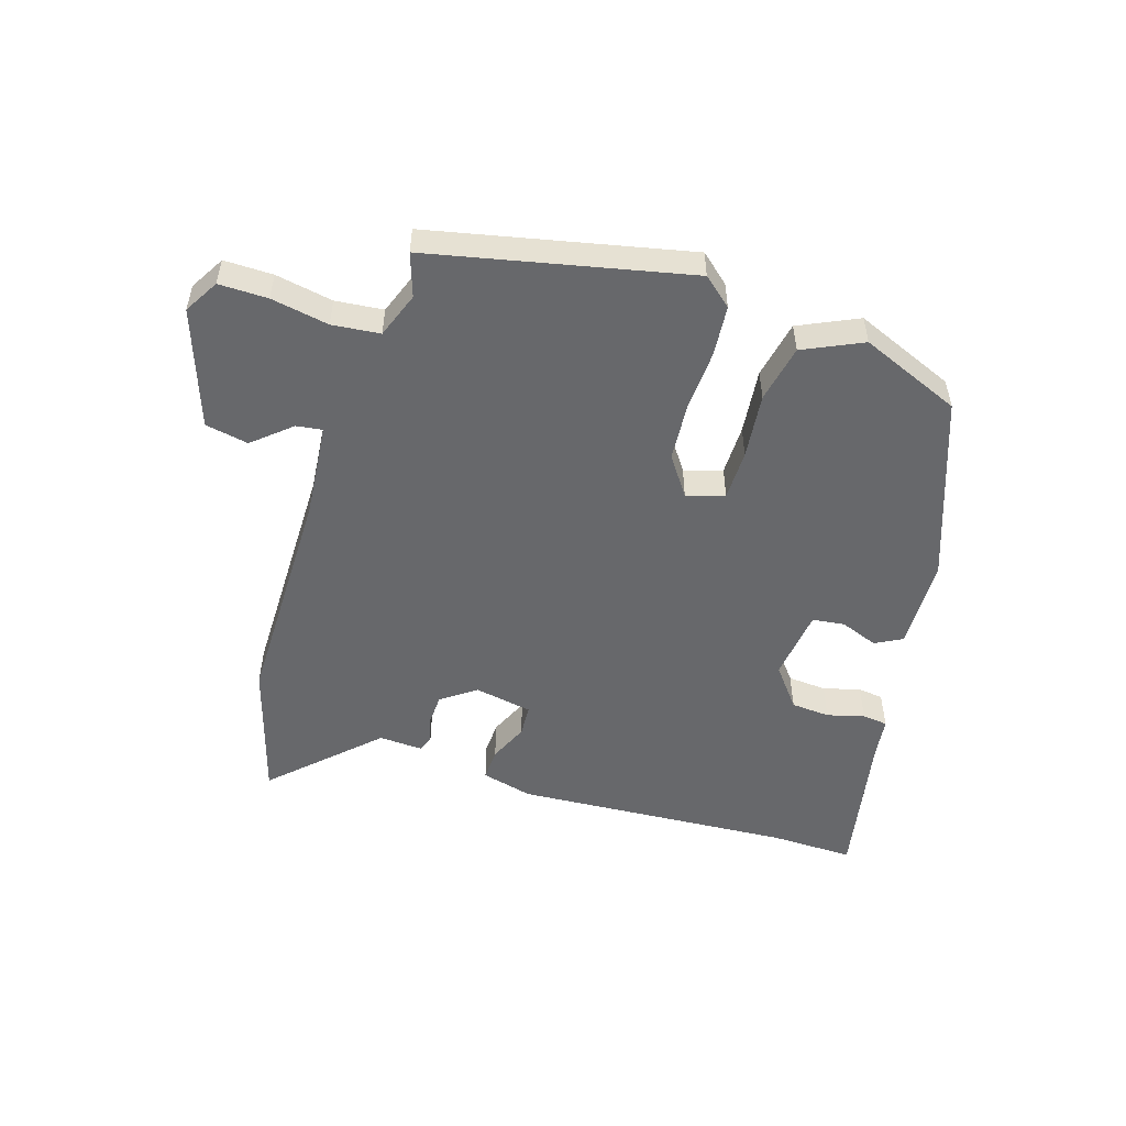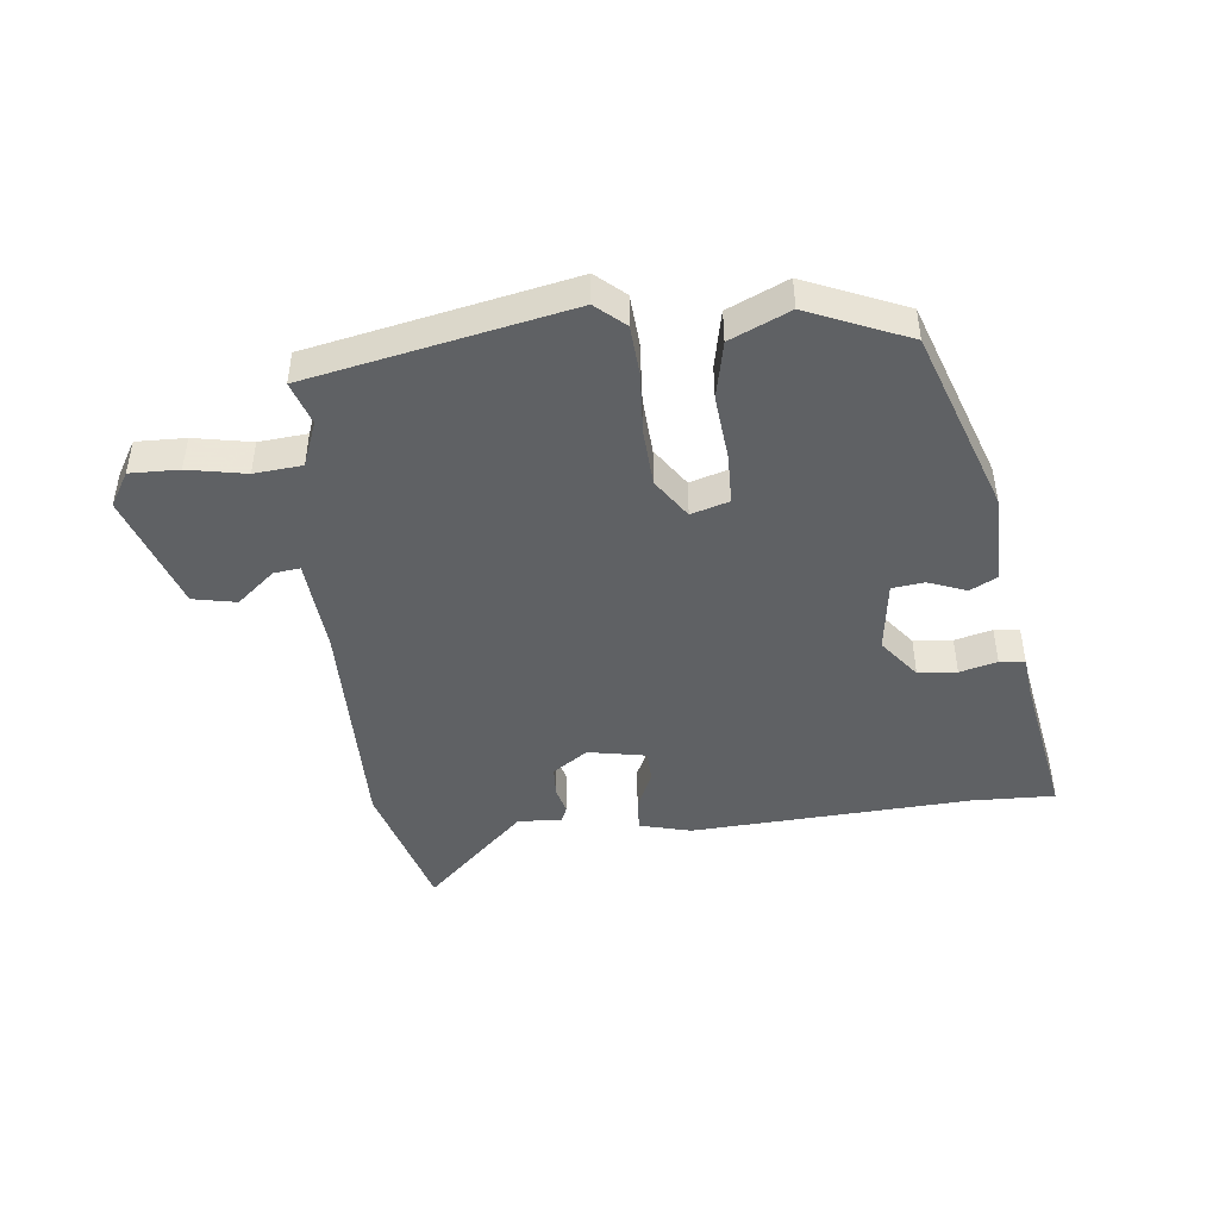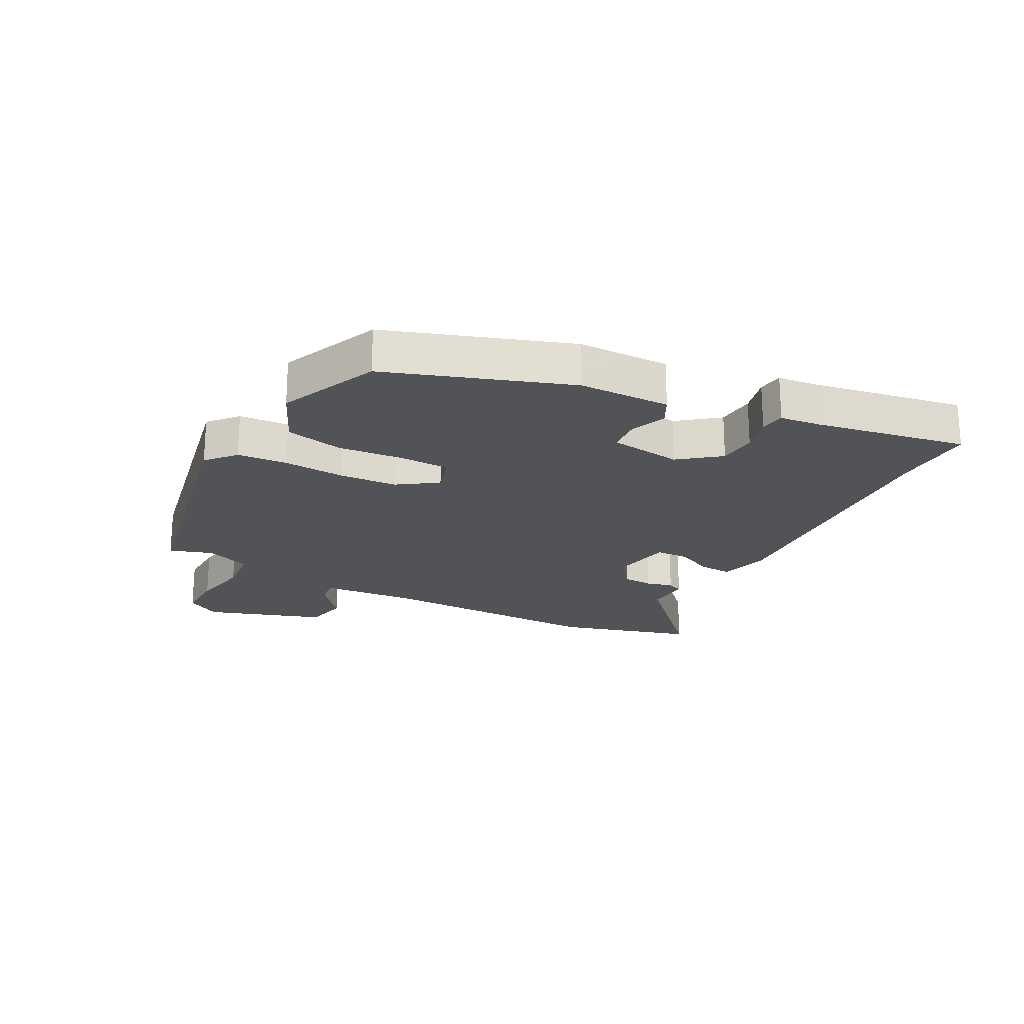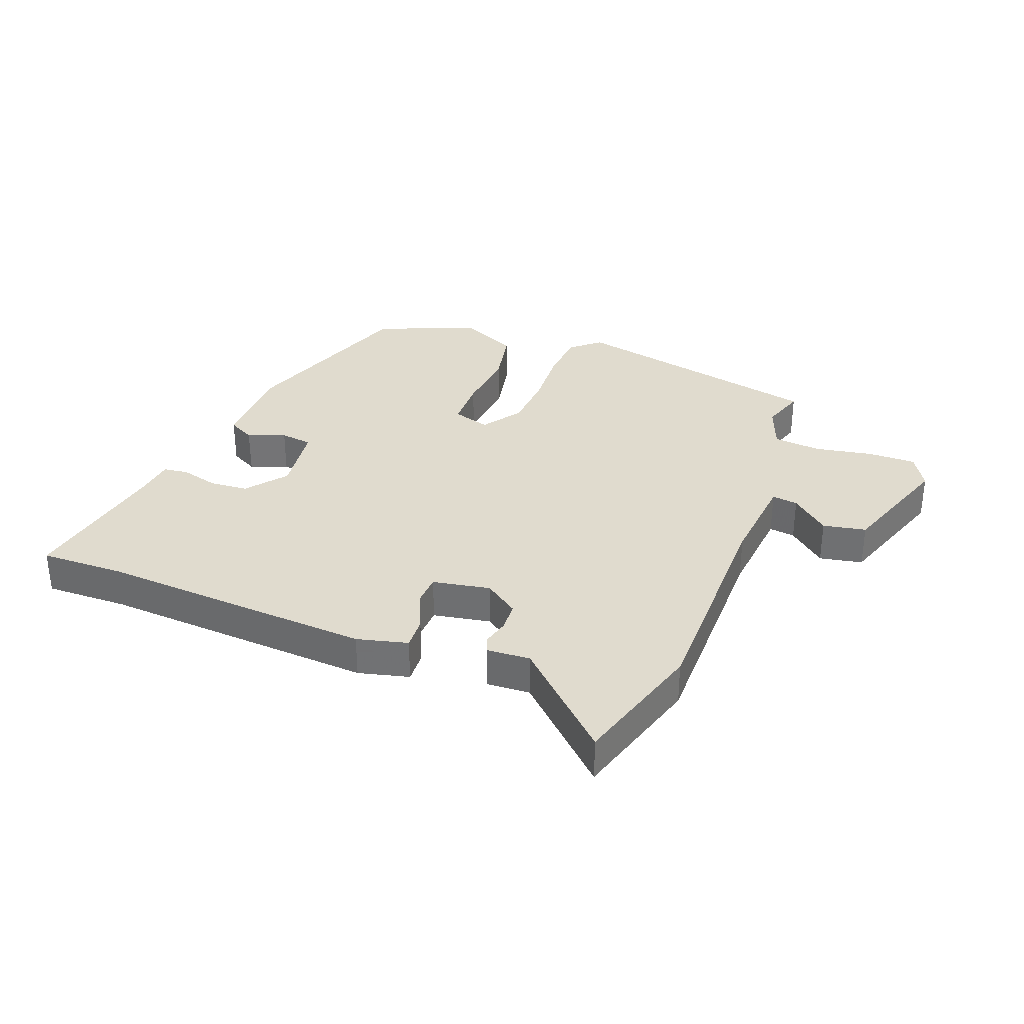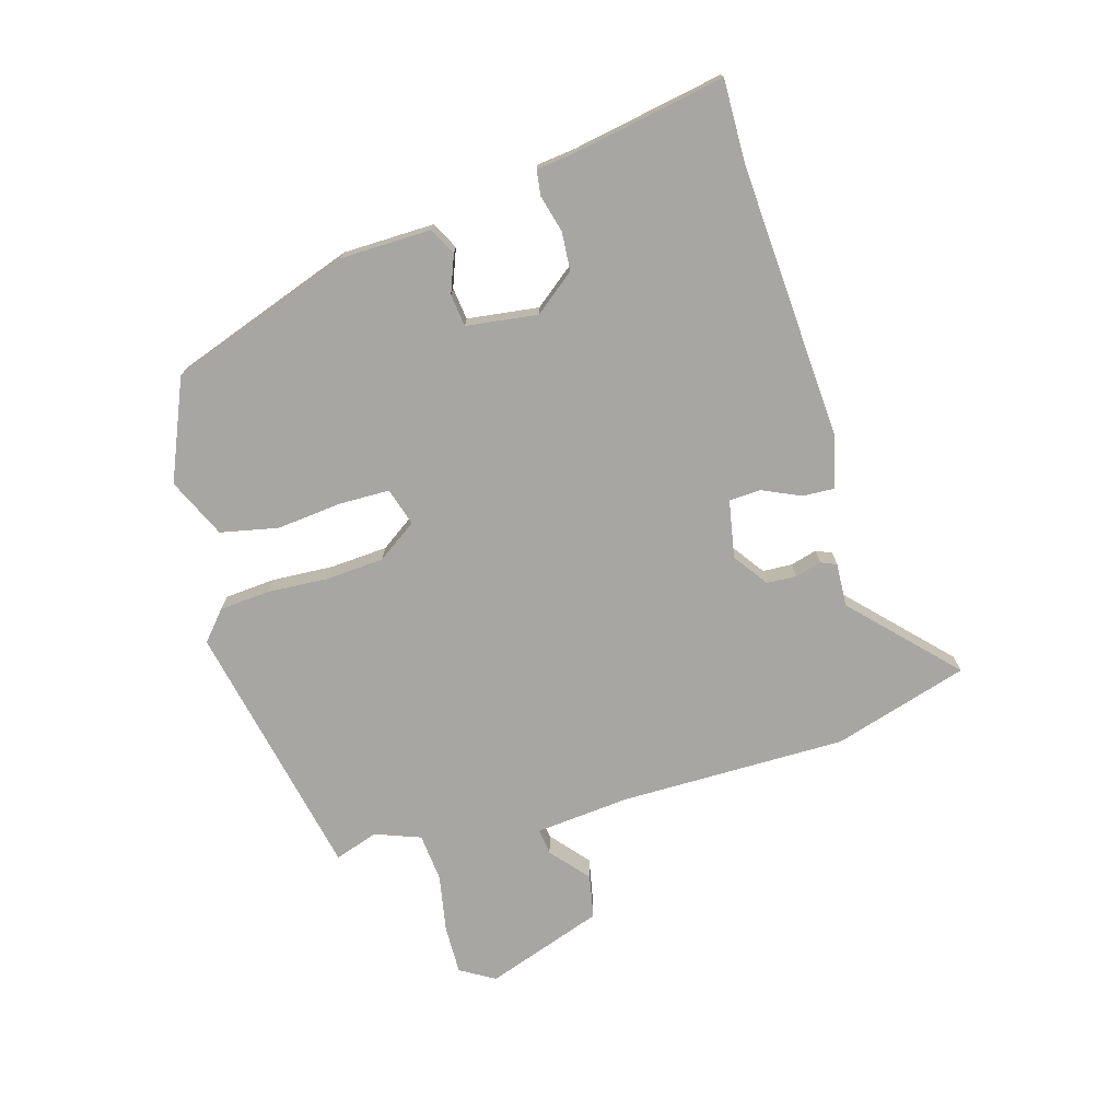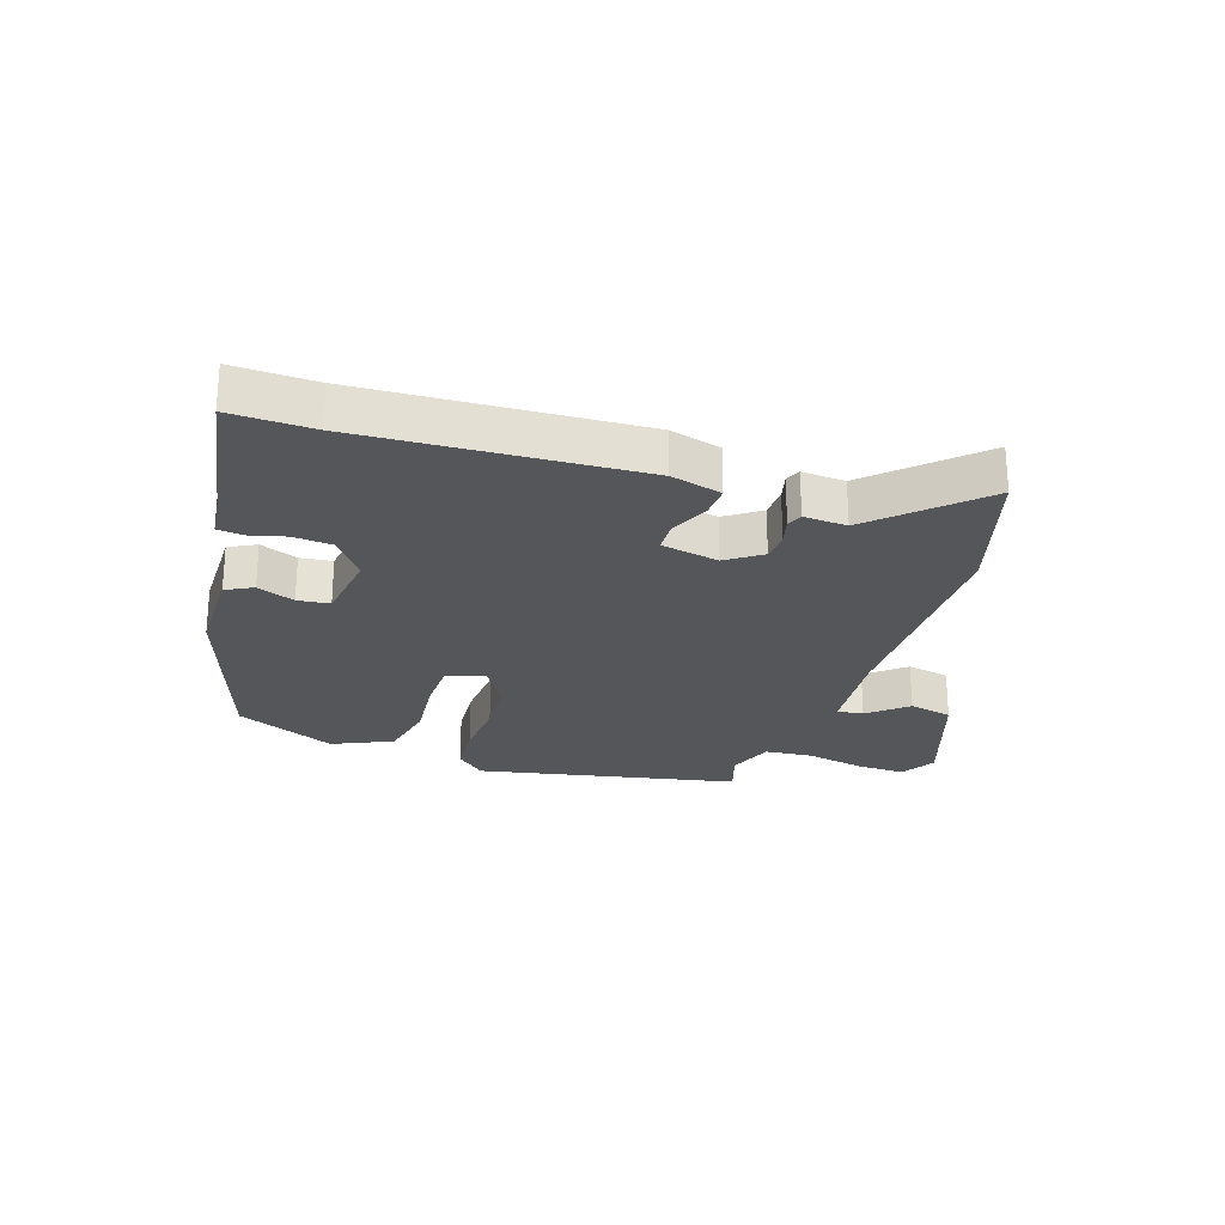
<metadata>
{"format":"obj","ext":"obj","renderer":"f3d","projection":"perspective","resolution":1024,"background":"white","views":[{"elev":-52.4,"azim":161.2,"up":"+Y"},{"elev":-45.9,"azim":-175.7,"up":"+Y"},{"elev":-21.9,"azim":-119.9,"up":"+Y"},{"elev":33.7,"azim":19.3,"up":"+Y"},{"elev":-74.0,"azim":-75.4,"up":"+Y"},{"elev":-25.7,"azim":-20.3,"up":"+Y"}]}
</metadata>
<code>
v 0.511 0.07 -0.439
v 0.085 0.07 -0.542
v 0.036 0.07 -0.502
v 0.027 0.07 -0.419
v 0.03 0.07 -0.317
v 0.021 0.07 -0.222
v -0.026 0.07 -0.158
v -0.088 0.07 -0.179
v -0.087 0.07 -0.262
v -0.073 0.07 -0.37
v -0.09 0.07 -0.466
v -0.187 0.07 -0.514
v -0.355 0.07 -0.449
v -0.47 0.07 -0.151
v -0.477 0.07 0
v -0.433 0.07 0.025
v -0.37 0.07 0.003
v -0.317 0.07 0.011
v -0.305 0.07 0.13
v -0.359 0.07 0.195
v -0.423 0.07 0.198
v -0.484 0.07 0.18
v -0.526 0.07 0.184
v -0.536 0.07 0.251
v -0.589 0.07 0.499
v -0.452 0.07 0.5
v 0.006 0.07 0.541
v 0.091 0.07 0.522
v 0.09 0.07 0.469
v 0.063 0.07 0.404
v 0.067 0.07 0.352
v 0.163 0.07 0.337
v 0.219 0.07 0.379
v 0.22 0.07 0.428
v 0.207 0.07 0.472
v 0.217 0.07 0.498
v 0.289 0.07 0.496
v 0.448 0.07 0.657
v 0.521 0.07 0.436
v 0.531 0.07 0.062
v 0.55 0.07 -0.095
v 0.593 0.07 -0.088
v 0.654 0.07 -0.033
v 0.726 0.07 -0.045
v 0.799 0.07 -0.238
v 0.767 0.07 -0.296
v 0.686 0.07 -0.297
v 0.59 0.07 -0.282
v 0.511 0.07 -0.292
v 0.485 0.07 -0.368
v 0.511 0 -0.439
v 0.085 0 -0.542
v 0.036 0 -0.502
v 0.027 0 -0.419
v 0.03 0 -0.317
v 0.021 0 -0.222
v -0.026 0 -0.158
v -0.088 0 -0.179
v -0.087 0 -0.262
v -0.073 0 -0.37
v -0.09 0 -0.466
v -0.187 0 -0.514
v -0.355 0 -0.449
v -0.47 0 -0.151
v -0.477 0 0
v -0.433 0 0.025
v -0.37 0 0.003
v -0.317 0 0.011
v -0.305 0 0.13
v -0.359 0 0.195
v -0.423 0 0.198
v -0.484 0 0.18
v -0.526 0 0.184
v -0.536 0 0.251
v -0.589 0 0.499
v -0.452 0 0.5
v 0.006 0 0.541
v 0.091 0 0.522
v 0.09 0 0.469
v 0.063 0 0.404
v 0.067 0 0.352
v 0.163 0 0.337
v 0.219 0 0.379
v 0.22 0 0.428
v 0.207 0 0.472
v 0.217 0 0.498
v 0.289 0 0.496
v 0.448 0 0.657
v 0.521 0 0.436
v 0.531 0 0.062
v 0.55 0 -0.095
v 0.593 0 -0.088
v 0.654 0 -0.033
v 0.726 0 -0.045
v 0.799 0 -0.238
v 0.767 0 -0.296
v 0.686 0 -0.297
v 0.59 0 -0.282
v 0.511 0 -0.292
v 0.485 0 -0.368
f 45 46 47 48
f 45 48 49
f 42 43 44 45
f 41 42 45 49
f 40 41 49 50
f 37 38 39 40
f 34 35 36 37
f 33 34 37 40
f 32 33 40 50
f 27 28 29 30
f 26 27 30 31
f 24 25 26 31
f 21 22 23 24
f 20 21 24 31
f 19 20 31 32
f 14 15 16 17
f 14 17 18
f 13 14 18
f 9 10 11 12
f 8 9 12 13
f 2 3 4 5
f 2 5 6
f 1 2 6
f 50 1 6 7
f 19 32 50 7
f 8 13 18 19
f 7 8 19
f 98 97 96 95
f 99 98 95
f 95 94 93 92
f 99 95 92 91
f 100 99 91 90
f 90 89 88 87
f 87 86 85 84
f 90 87 84 83
f 100 90 83 82
f 80 79 78 77
f 81 80 77 76
f 81 76 75 74
f 74 73 72 71
f 81 74 71 70
f 82 81 70 69
f 67 66 65 64
f 68 67 64
f 68 64 63
f 62 61 60 59
f 63 62 59 58
f 55 54 53 52
f 56 55 52
f 56 52 51
f 57 56 51 100
f 57 100 82 69
f 69 68 63 58
f 69 58 57
f 1 51 52 2
f 2 52 53 3
f 3 53 54 4
f 4 54 55 5
f 5 55 56 6
f 6 56 57 7
f 7 57 58 8
f 8 58 59 9
f 9 59 60 10
f 10 60 61 11
f 11 61 62 12
f 12 62 63 13
f 13 63 64 14
f 14 64 65 15
f 15 65 66 16
f 16 66 67 17
f 17 67 68 18
f 18 68 69 19
f 19 69 70 20
f 20 70 71 21
f 21 71 72 22
f 22 72 73 23
f 23 73 74 24
f 24 74 75 25
f 25 75 76 26
f 26 76 77 27
f 27 77 78 28
f 28 78 79 29
f 29 79 80 30
f 30 80 81 31
f 31 81 82 32
f 32 82 83 33
f 33 83 84 34
f 34 84 85 35
f 35 85 86 36
f 36 86 87 37
f 37 87 88 38
f 38 88 89 39
f 39 89 90 40
f 40 90 91 41
f 41 91 92 42
f 42 92 93 43
f 43 93 94 44
f 44 94 95 45
f 45 95 96 46
f 46 96 97 47
f 47 97 98 48
f 48 98 99 49
f 49 99 100 50
f 50 100 51 1

</code>
